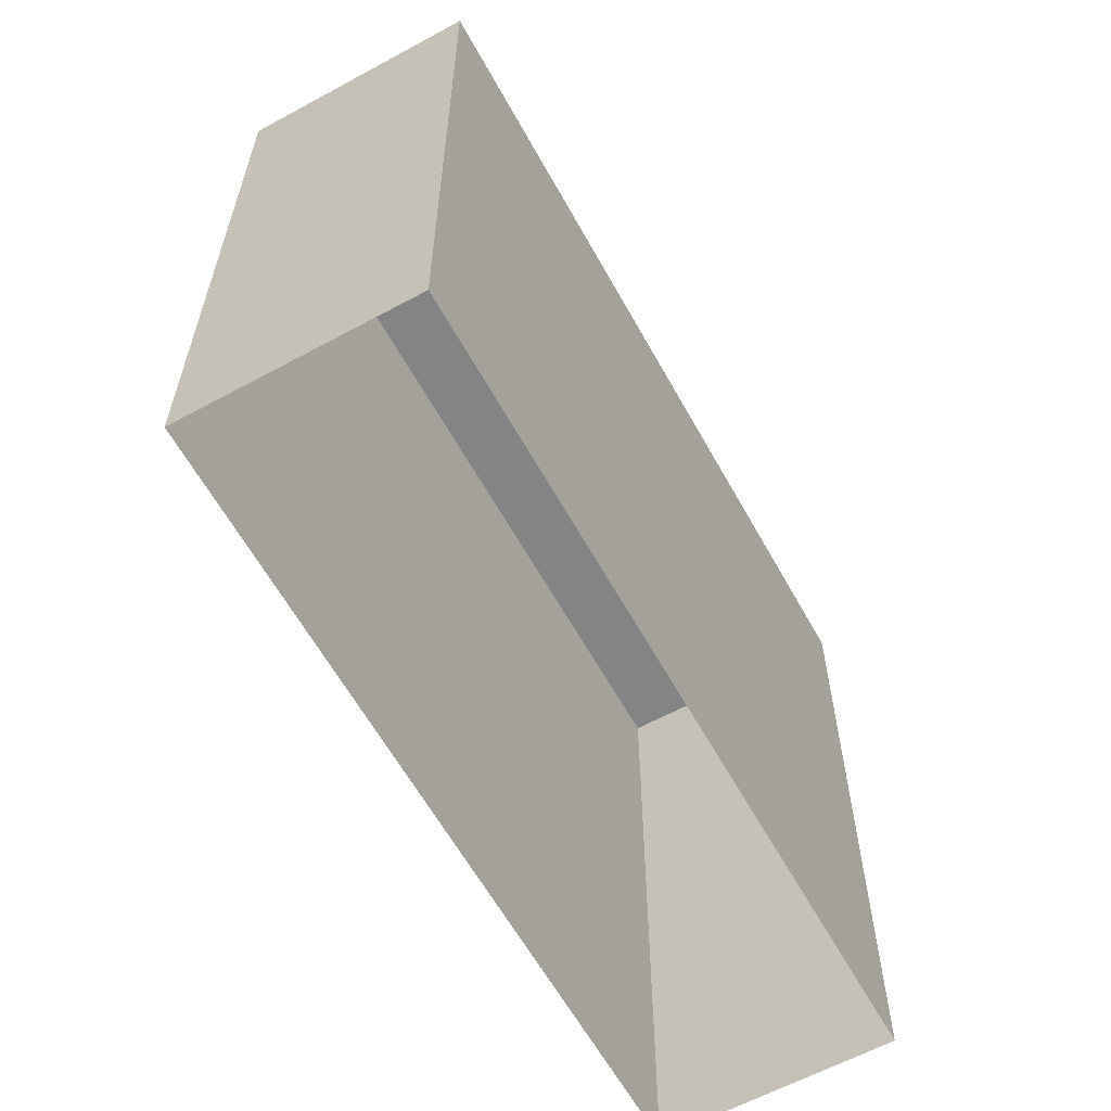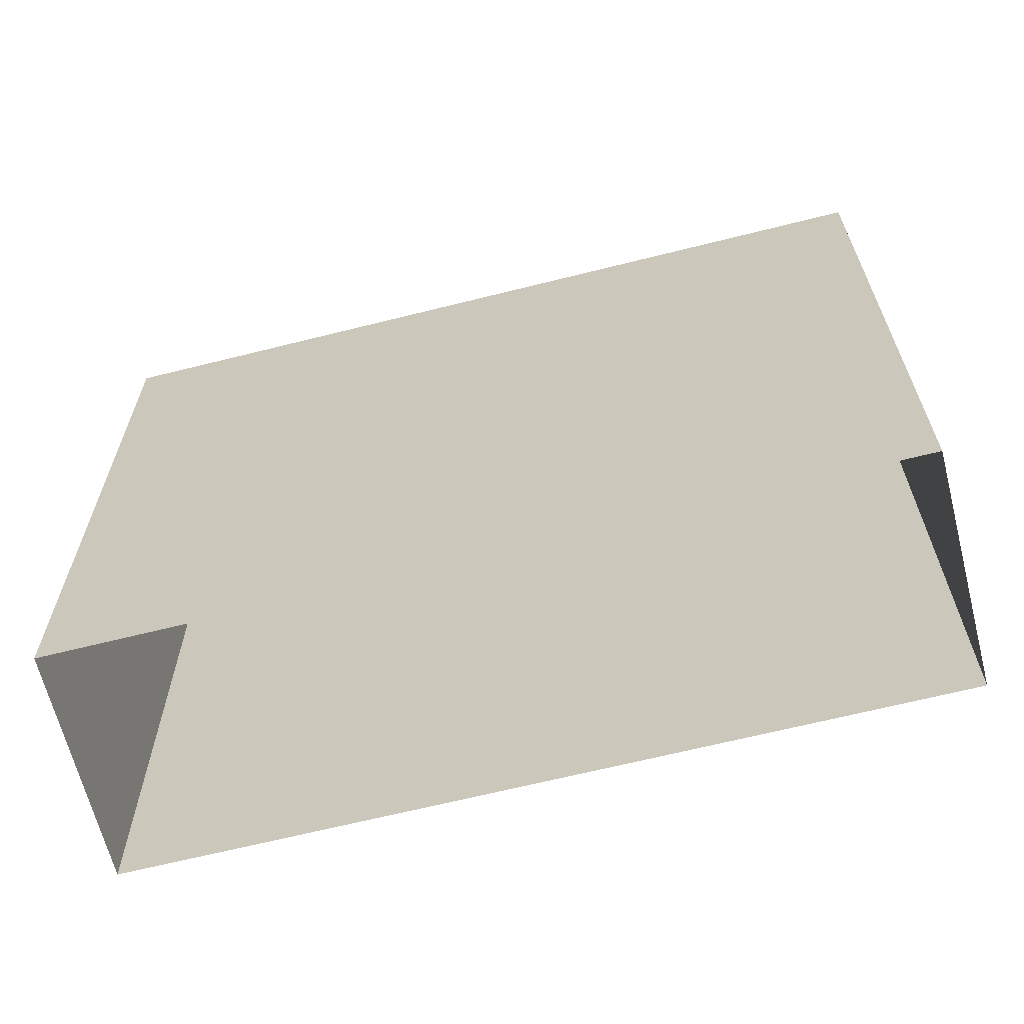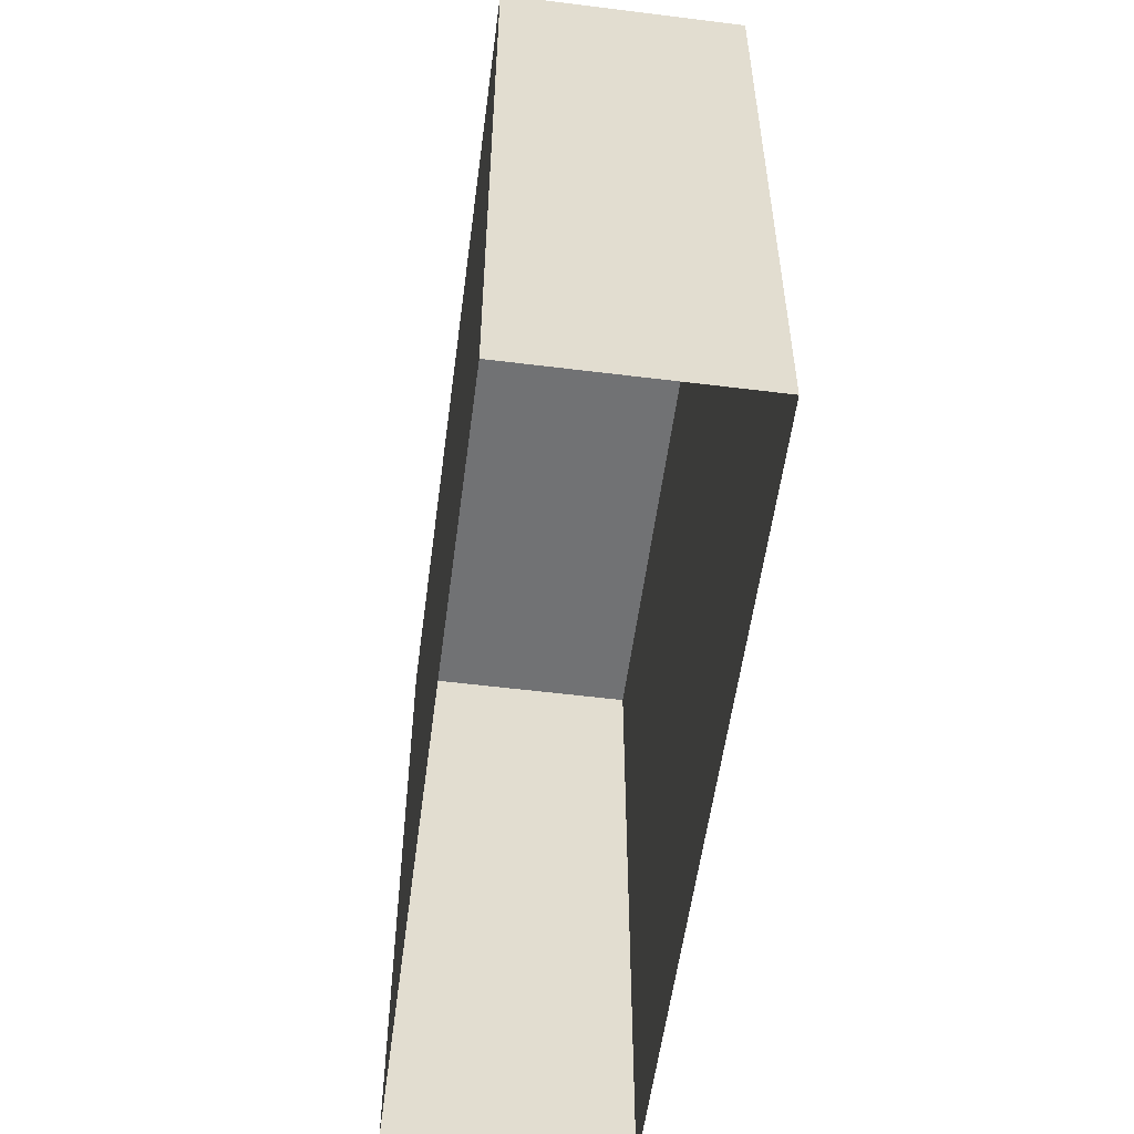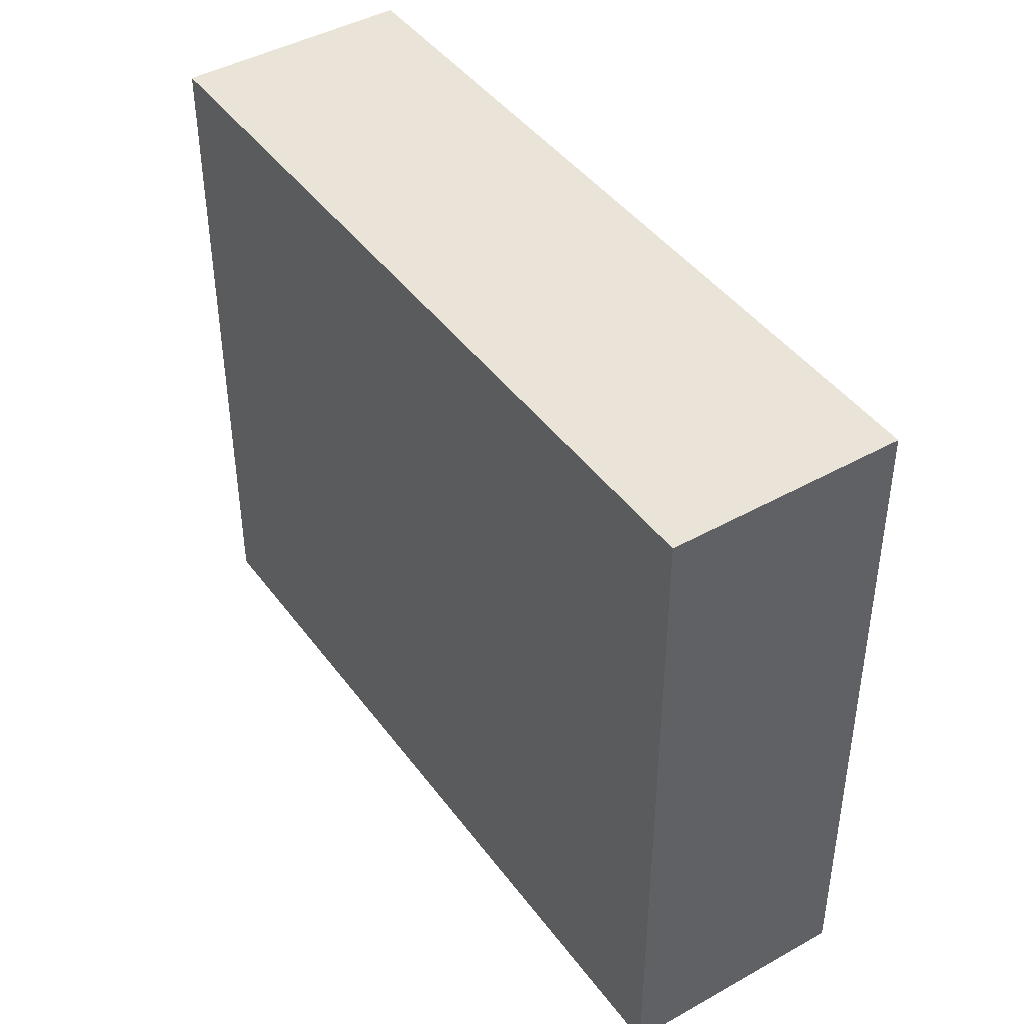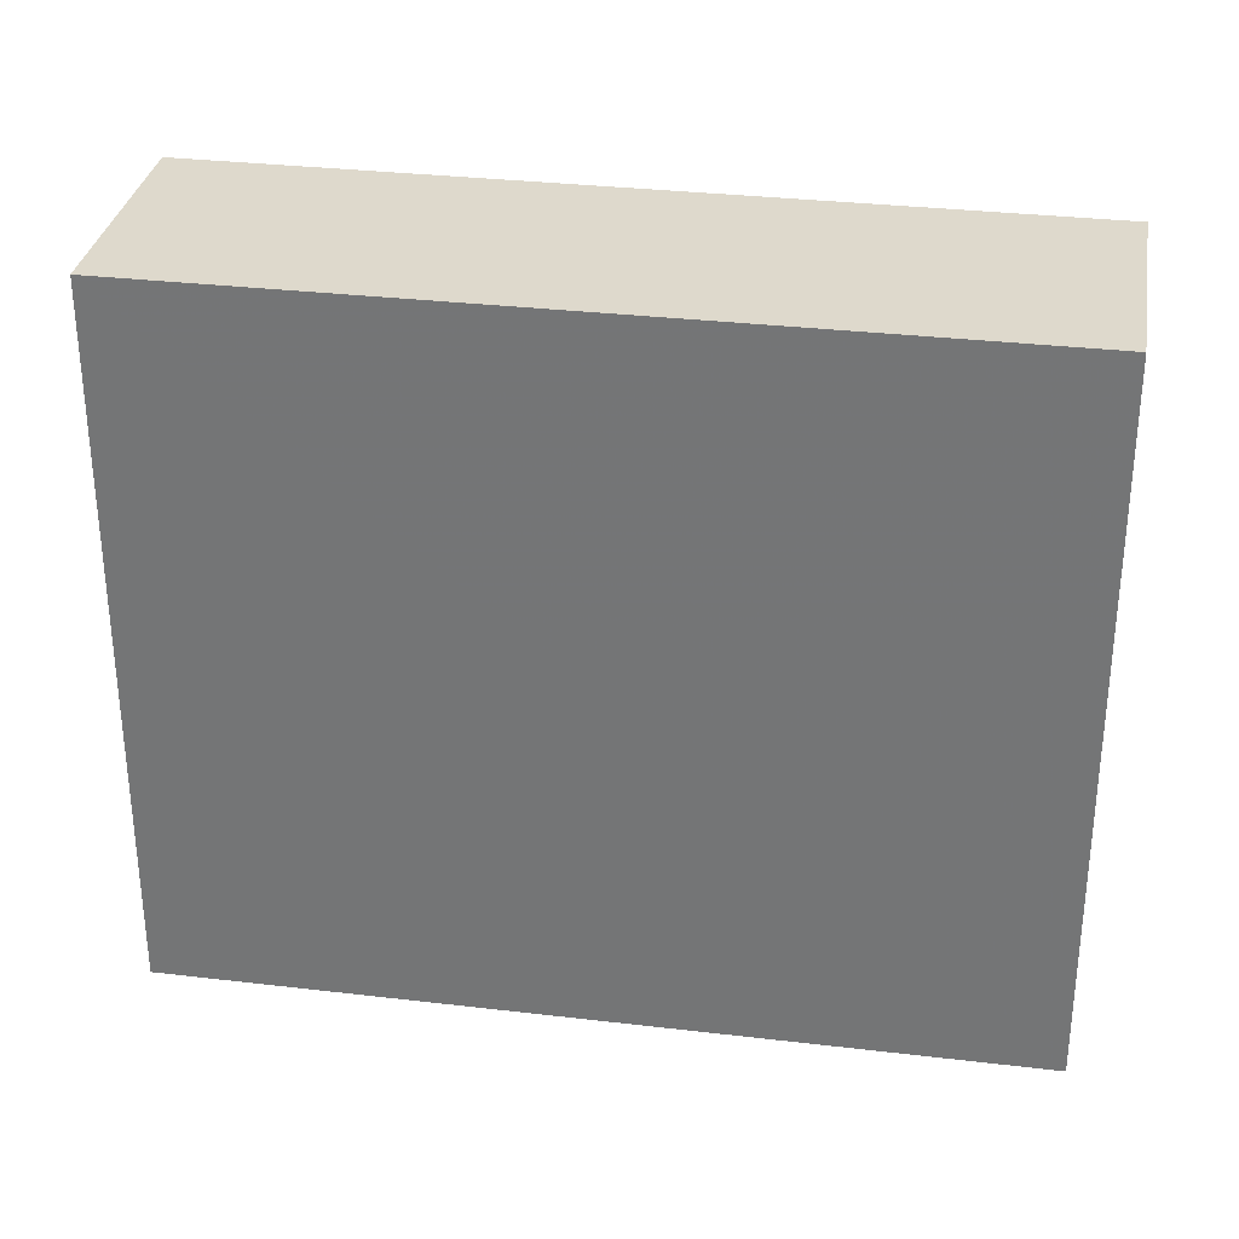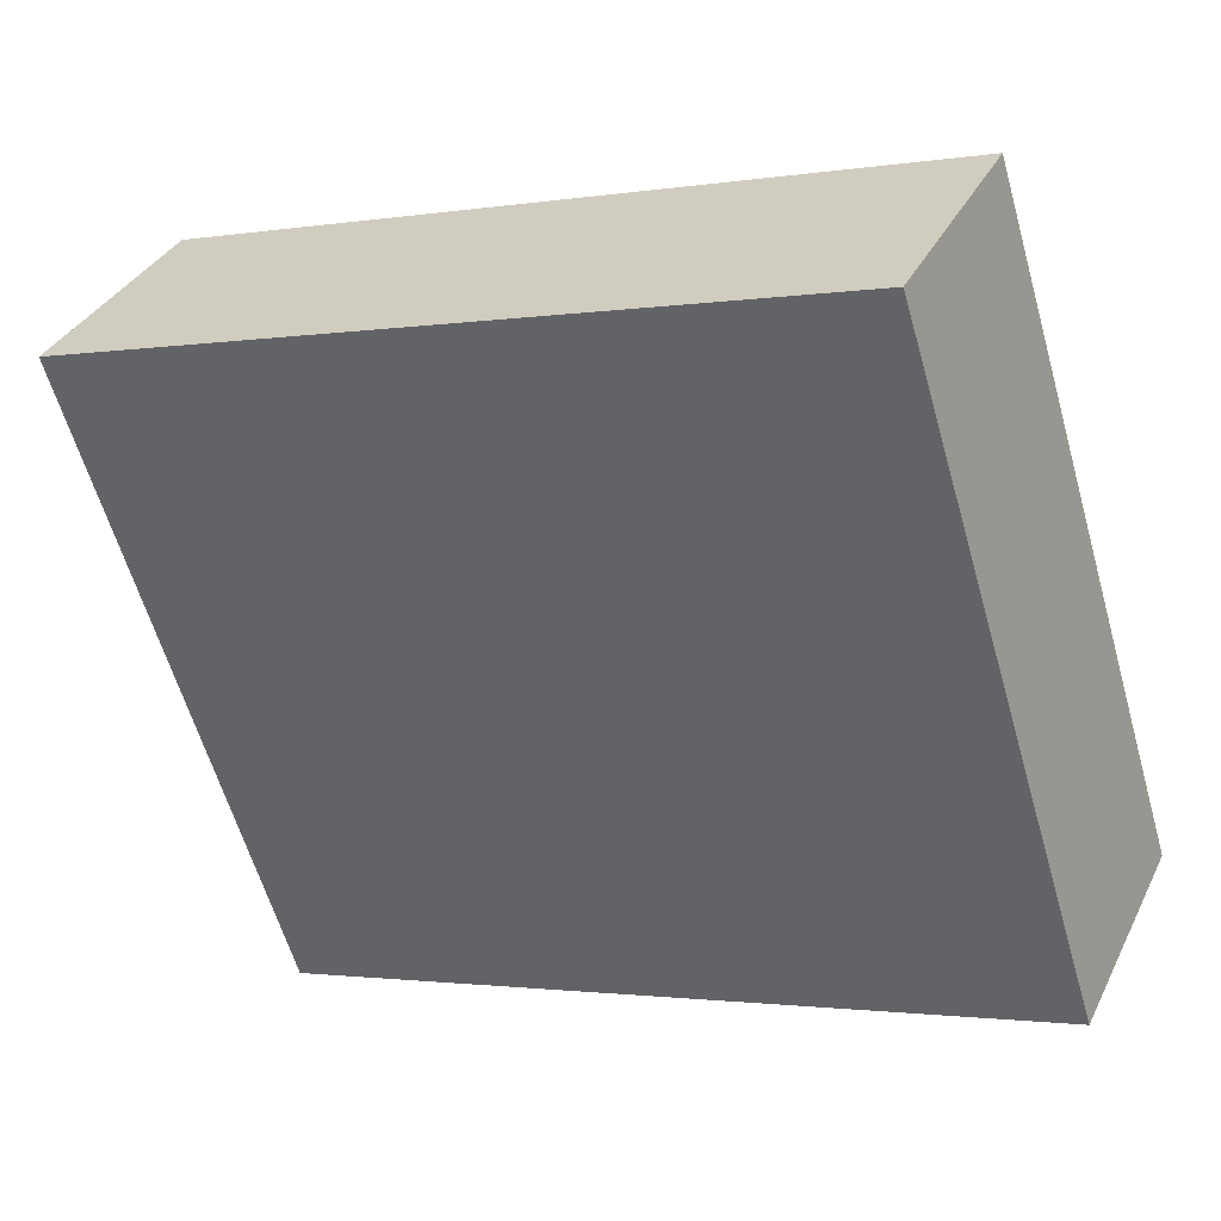
<metadata>
{"format":"obj","ext":"obj","renderer":"f3d","projection":"perspective","resolution":1024,"background":"white","views":[{"elev":-61.3,"azim":-86.5,"up":"+Z"},{"elev":-65.5,"azim":-11.2,"up":"+Z"},{"elev":-55.4,"azim":-122.9,"up":"+Z"},{"elev":43.5,"azim":-149.0,"up":"+Z"},{"elev":32.1,"azim":164.0,"up":"+Z"},{"elev":-61.4,"azim":16.1,"up":"+Y"}]}
</metadata>
<code>
v -5489 -3.649e+04 -1.597
v -5482 -3.649e+04 -1.6
v -5490 -3.649e+04 -1.598
v -5481 -3.649e+04 -1.599
v -5482 -3.649e+04 6.176
v -5489 -3.649e+04 6.178
v -5490 -3.649e+04 6.178
v -5481 -3.649e+04 6.176
f 1 2 3
f 1 4 2
f 5 6 7
f 5 8 6
f 7 1 3
f 7 6 1
f 8 4 1
f 6 8 1
f 5 2 4
f 8 5 4
f 5 3 2
f 5 7 3

</code>
